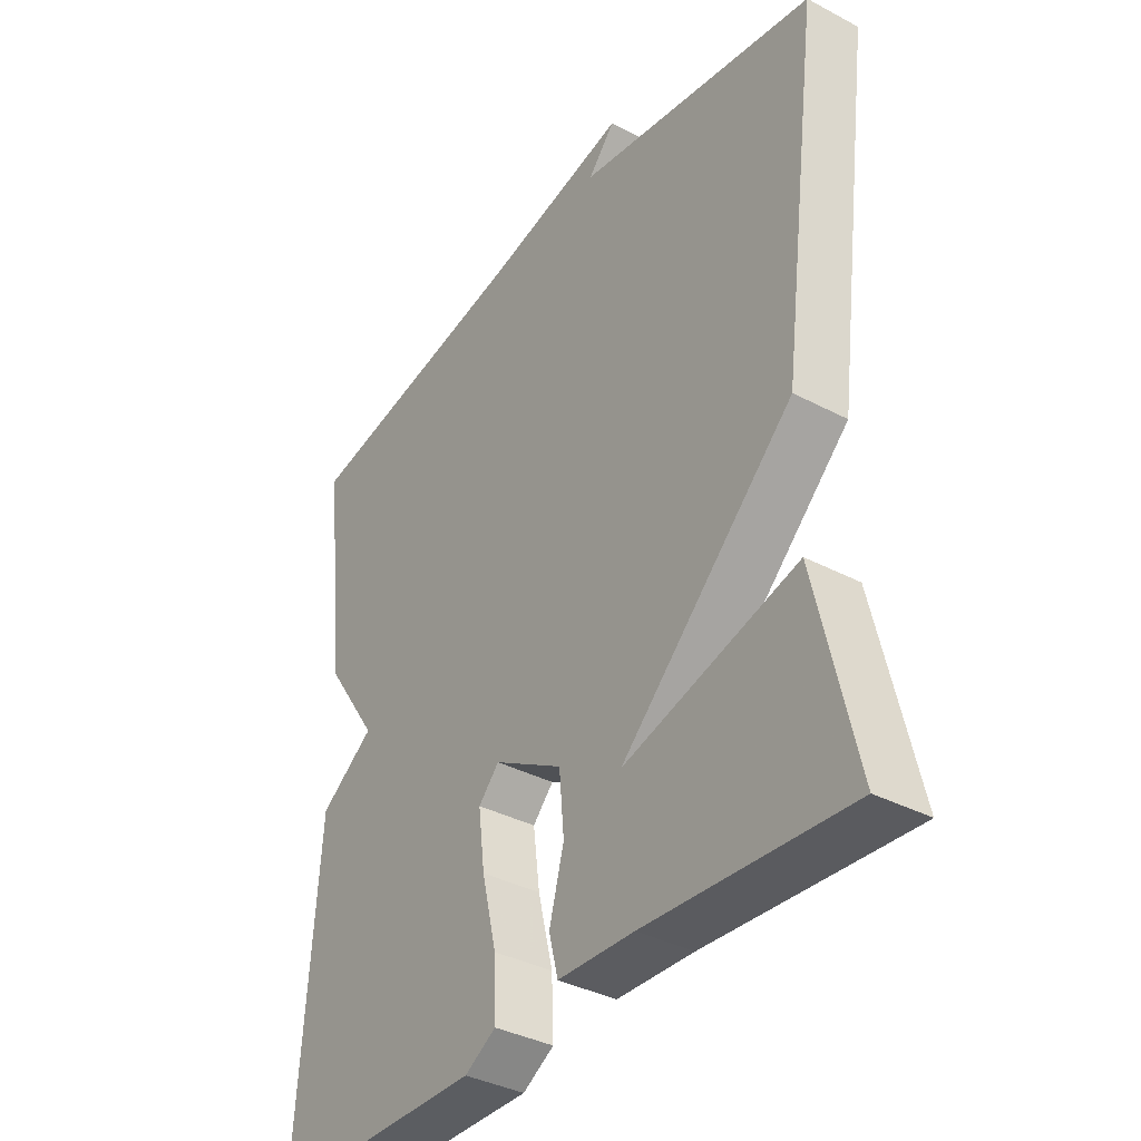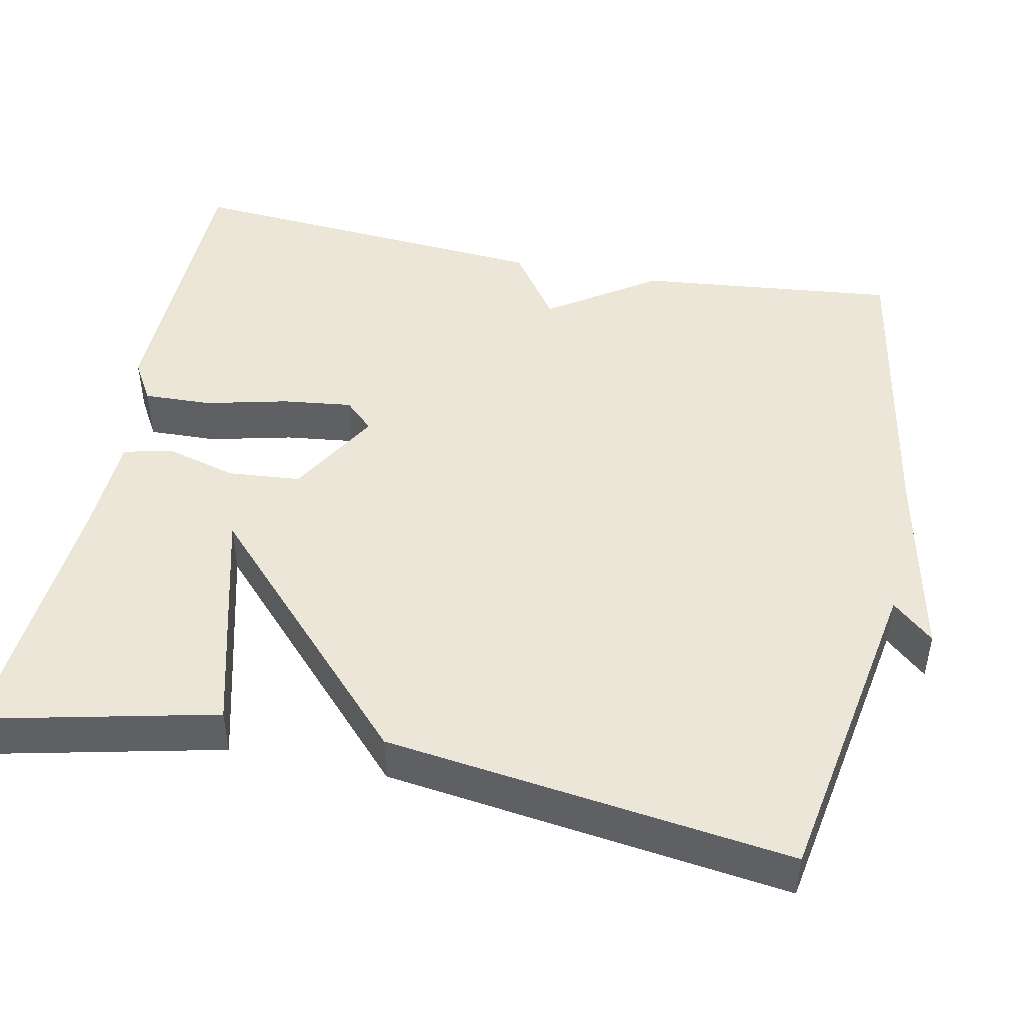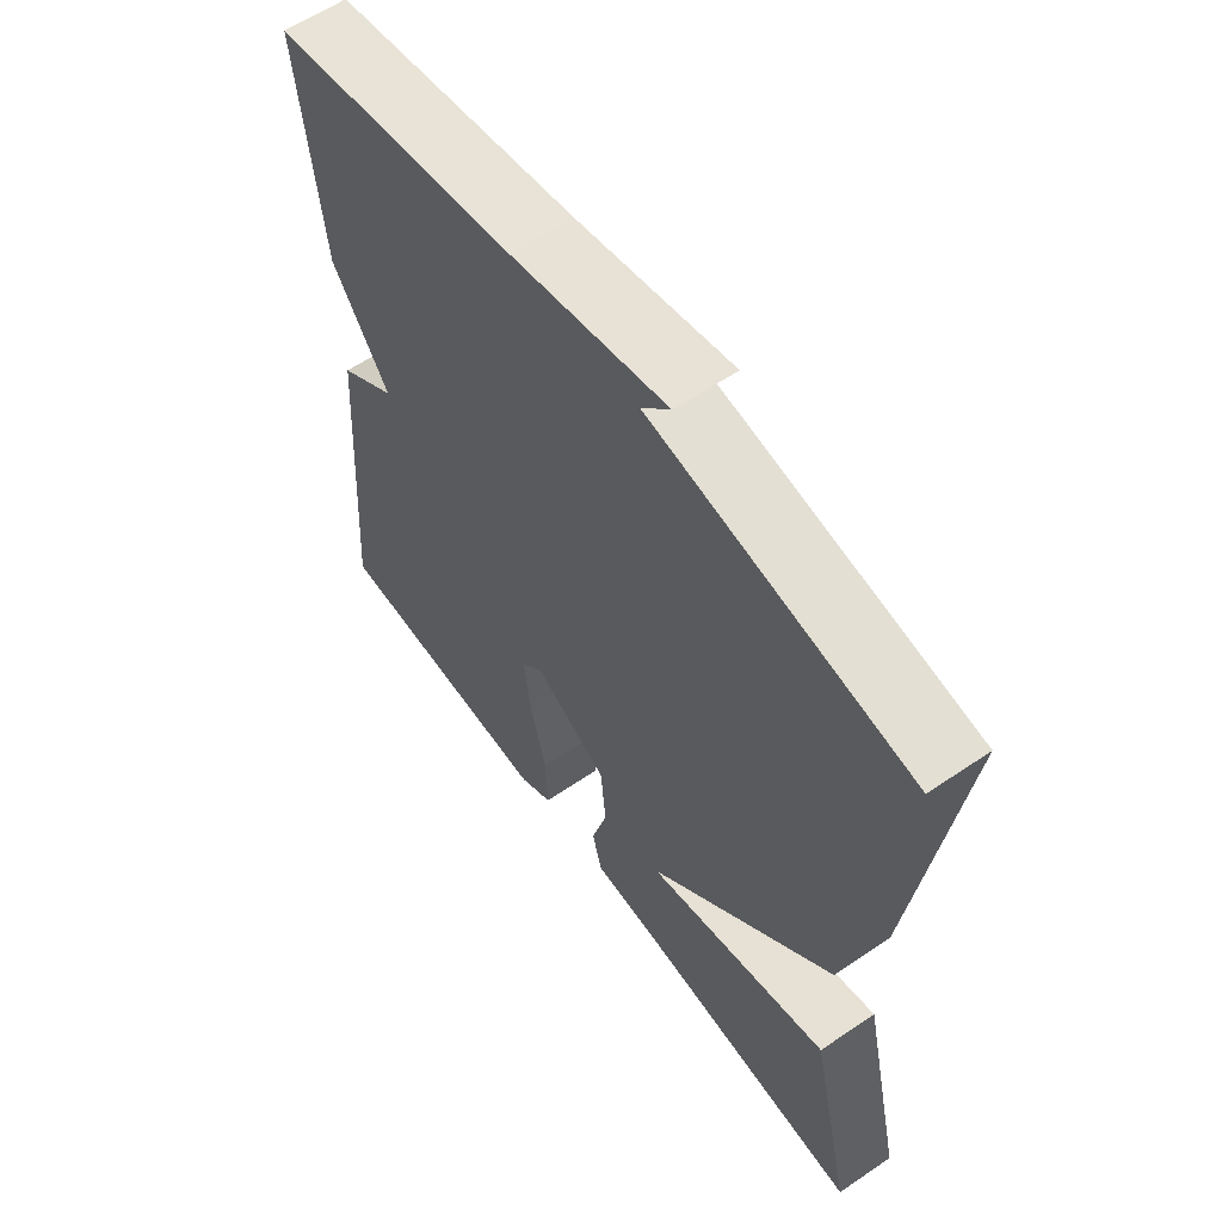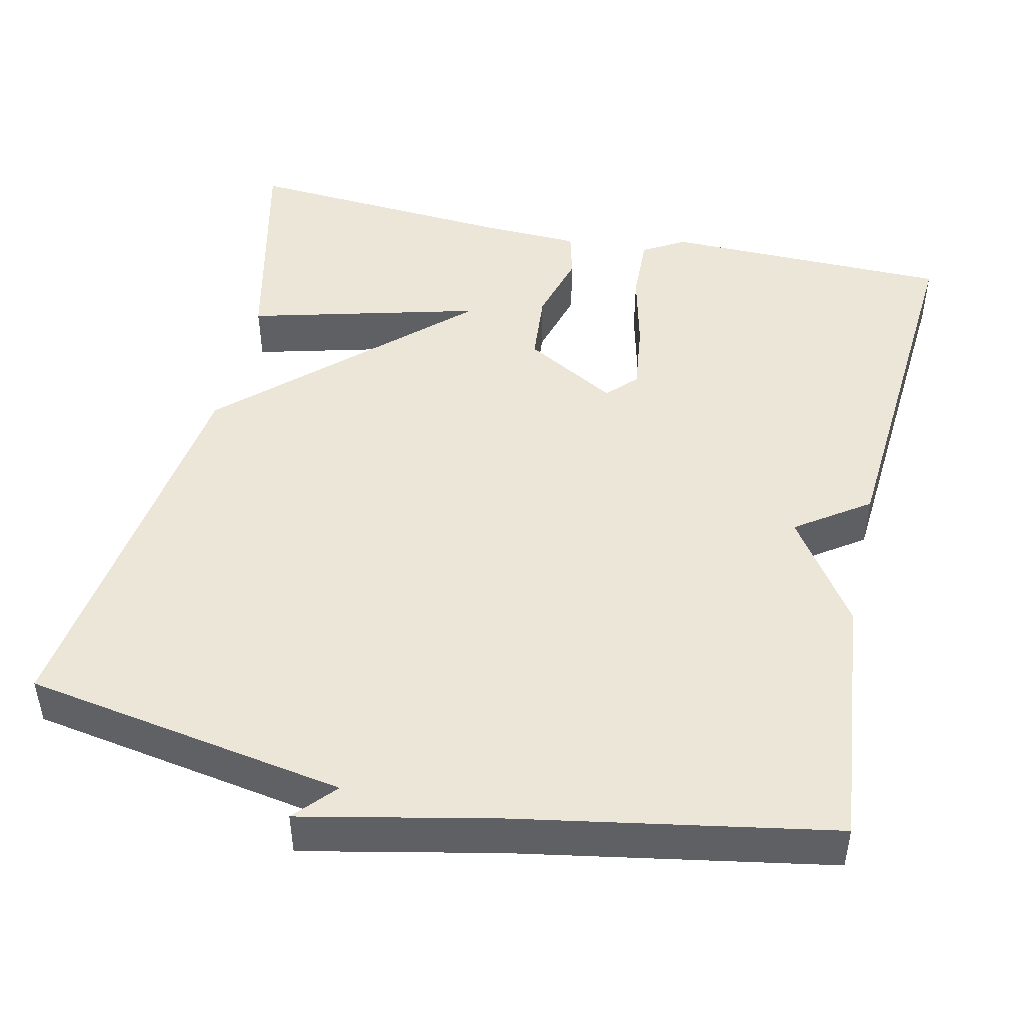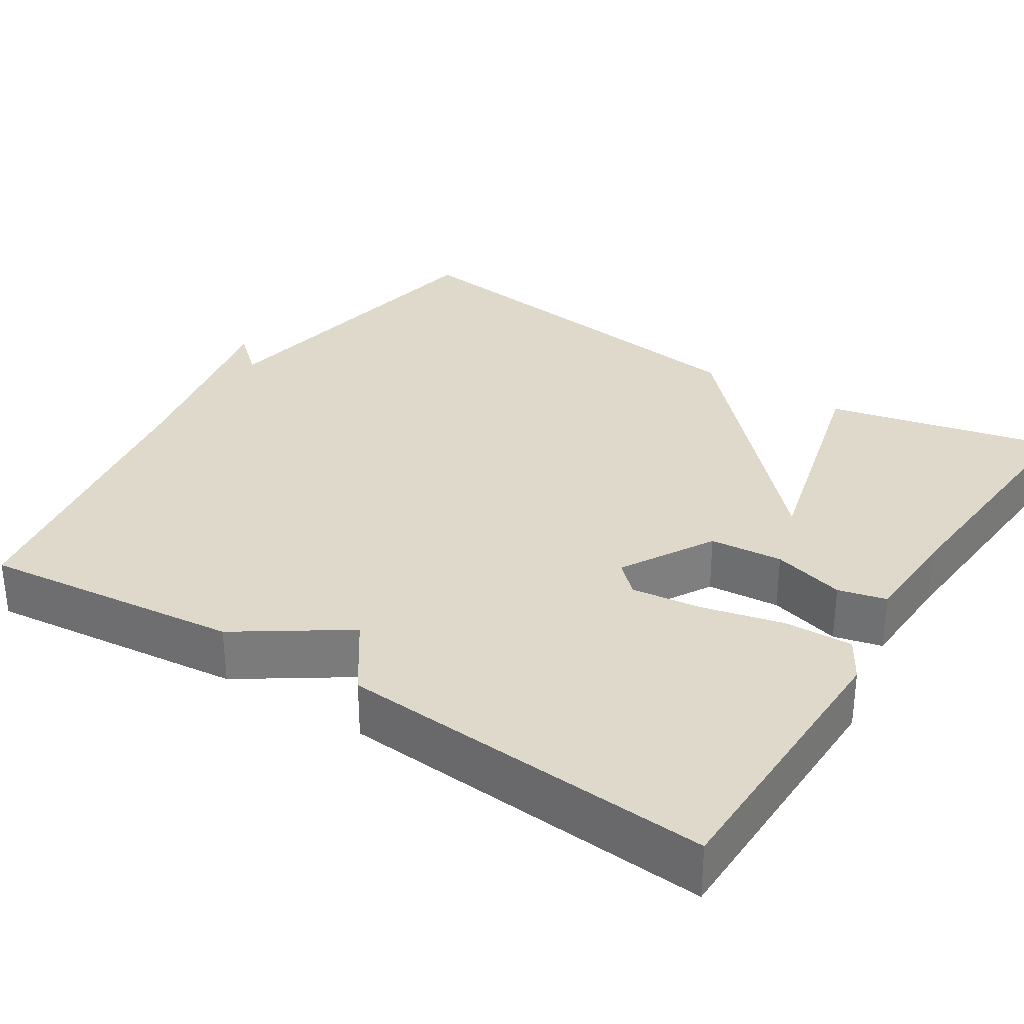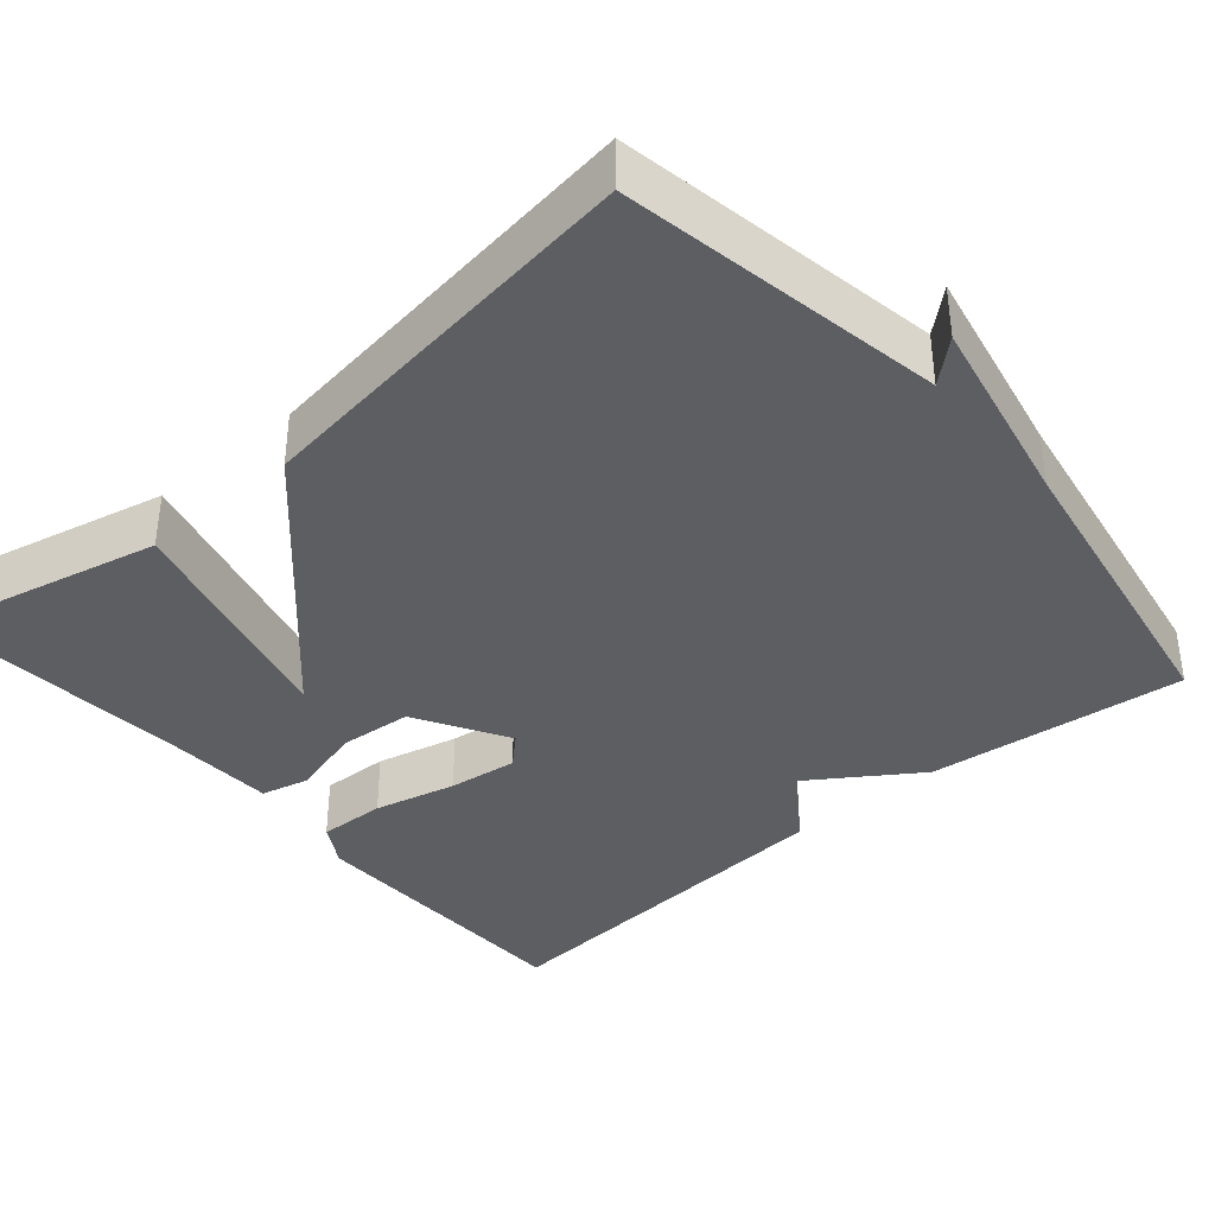
<metadata>
{"format":"obj","ext":"obj","renderer":"f3d","projection":"perspective","resolution":1024,"background":"white","views":[{"elev":-36.8,"azim":-124.4,"up":"+Z"},{"elev":46.6,"azim":-78.3,"up":"+Y"},{"elev":59.8,"azim":-124.9,"up":"+Z"},{"elev":46.6,"azim":12.6,"up":"+Y"},{"elev":31.7,"azim":122.6,"up":"+Y"},{"elev":-37.9,"azim":-49.2,"up":"+Y"}]}
</metadata>
<code>
v 0.5 0.07 0.5
v 0.465 0.07 0.173
v 0.373 0.07 0.037
v 0.465 0.07 -0.027
v 0.5 0.07 -0.5
v 0.135 0.07 -0.505
v 0.082 0.07 -0.474
v 0.085 0.07 -0.388
v 0.11 0.07 -0.284
v 0.121 0.07 -0.196
v 0.086 0.07 -0.159
v -0.031 0.07 -0.226
v -0.039 0.07 -0.318
v -0.014 0.07 -0.409
v -0.029 0.07 -0.47
v -0.158 0.07 -0.475
v -0.5 0.07 -0.5
v -0.433 0.07 -0.208
v -0.139 0.07 -0.285
v -0.433 0.07 -0.008
v -0.5 0.07 0.5
v -0.093 0.07 0.57
v -0.139 0.07 0.622
v 0.107 0.07 0.57
v 0.5 0 0.5
v 0.465 0 0.173
v 0.373 0 0.037
v 0.465 0 -0.027
v 0.5 0 -0.5
v 0.135 0 -0.505
v 0.082 0 -0.474
v 0.085 0 -0.388
v 0.11 0 -0.284
v 0.121 0 -0.196
v 0.086 0 -0.159
v -0.031 0 -0.226
v -0.039 0 -0.318
v -0.014 0 -0.409
v -0.029 0 -0.47
v -0.158 0 -0.475
v -0.5 0 -0.5
v -0.433 0 -0.208
v -0.139 0 -0.285
v -0.433 0 -0.008
v -0.5 0 0.5
v -0.093 0 0.57
v -0.139 0 0.622
v 0.107 0 0.57
f 22 23 24
f 1 2 3
f 24 1 3
f 22 24 3
f 21 22 3
f 20 21 3
f 19 20 3
f 16 17 18 19
f 15 16 19
f 14 15 19
f 13 14 19
f 12 13 19
f 11 12 19 3
f 3 4 5
f 11 3 5
f 10 11 5
f 9 10 5 6
f 6 7 8 9
f 48 47 46
f 27 26 25
f 27 25 48
f 27 48 46
f 27 46 45
f 27 45 44
f 27 44 43
f 43 42 41 40
f 43 40 39
f 43 39 38
f 43 38 37
f 43 37 36
f 27 43 36 35
f 29 28 27
f 29 27 35
f 29 35 34
f 30 29 34 33
f 33 32 31 30
f 1 25 26 2
f 2 26 27 3
f 3 27 28 4
f 4 28 29 5
f 5 29 30 6
f 6 30 31 7
f 7 31 32 8
f 8 32 33 9
f 9 33 34 10
f 10 34 35 11
f 11 35 36 12
f 12 36 37 13
f 13 37 38 14
f 14 38 39 15
f 15 39 40 16
f 16 40 41 17
f 17 41 42 18
f 18 42 43 19
f 19 43 44 20
f 20 44 45 21
f 21 45 46 22
f 22 46 47 23
f 23 47 48 24
f 24 48 25 1

</code>
